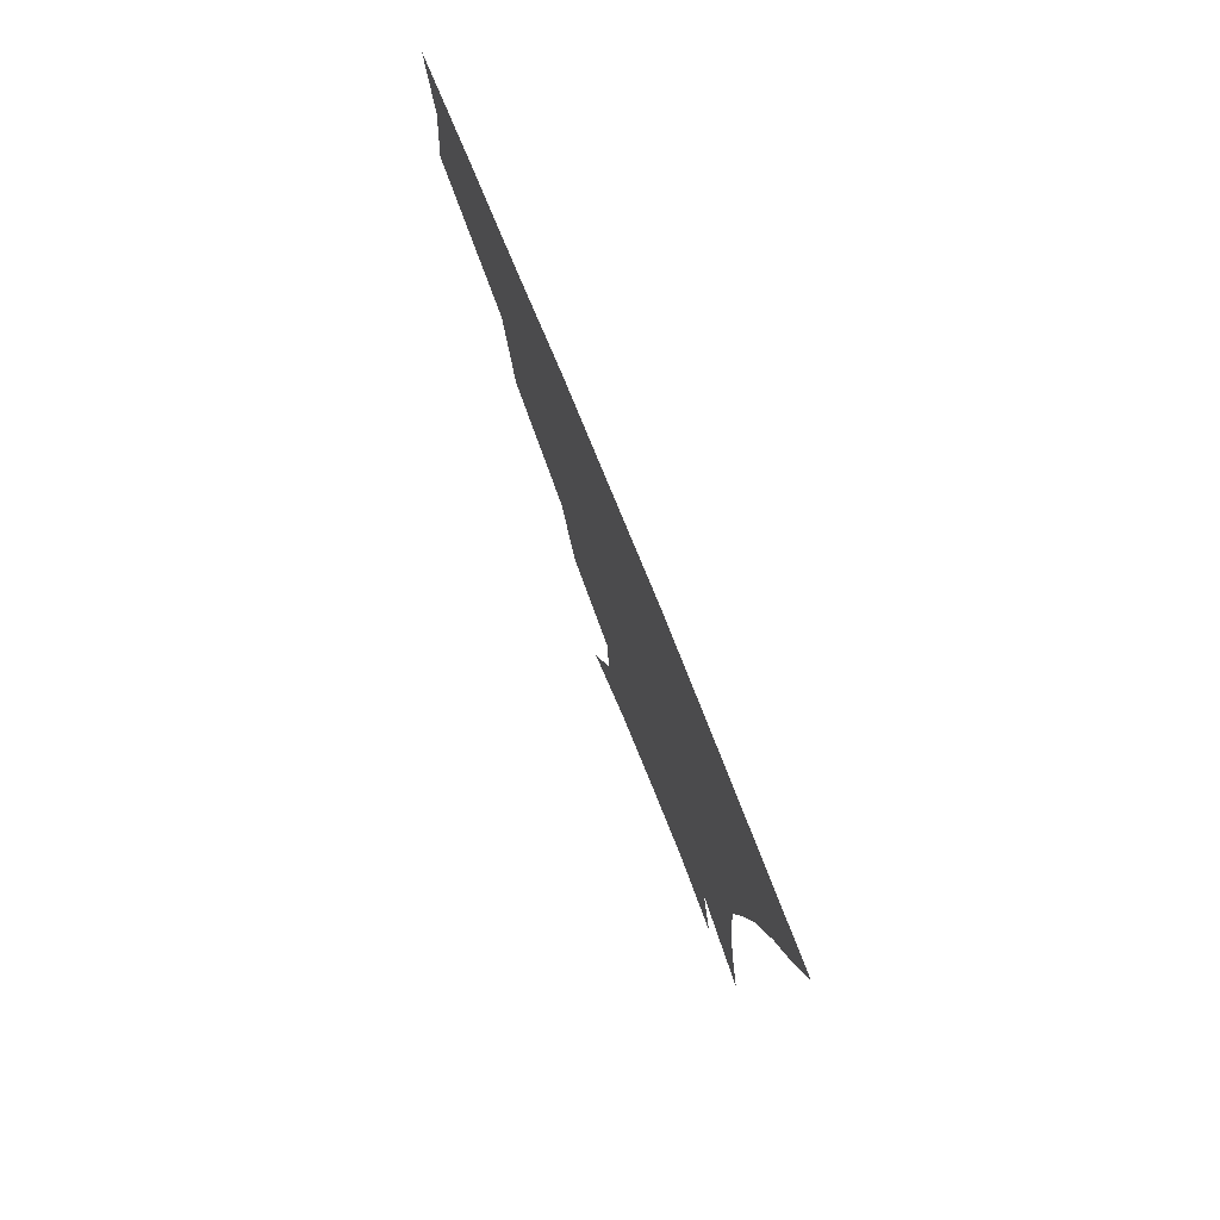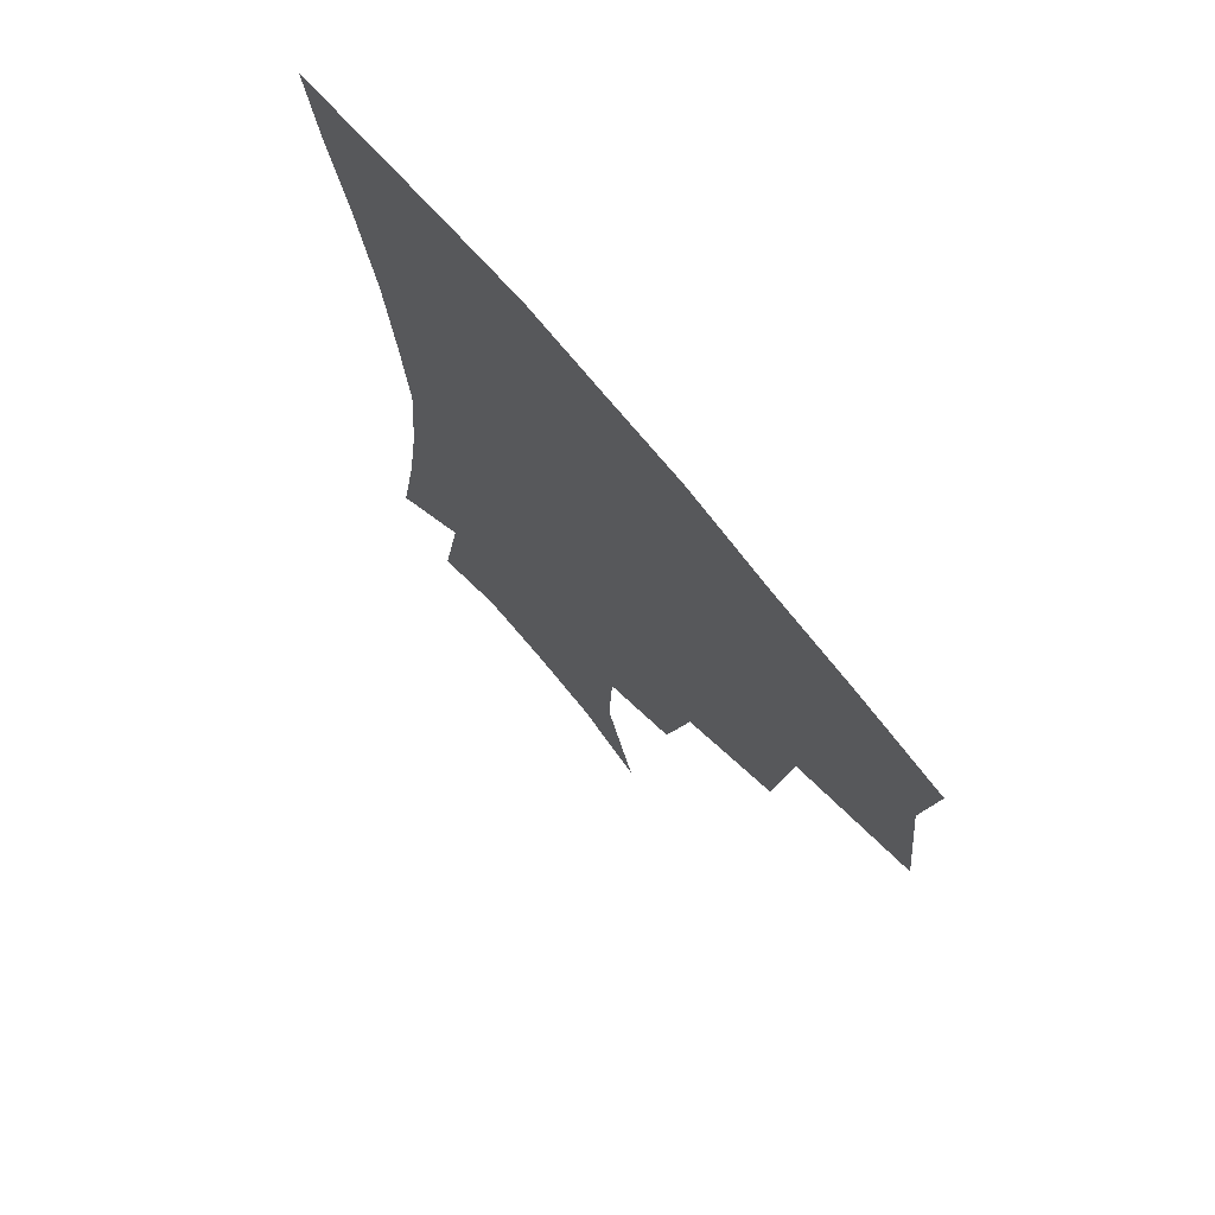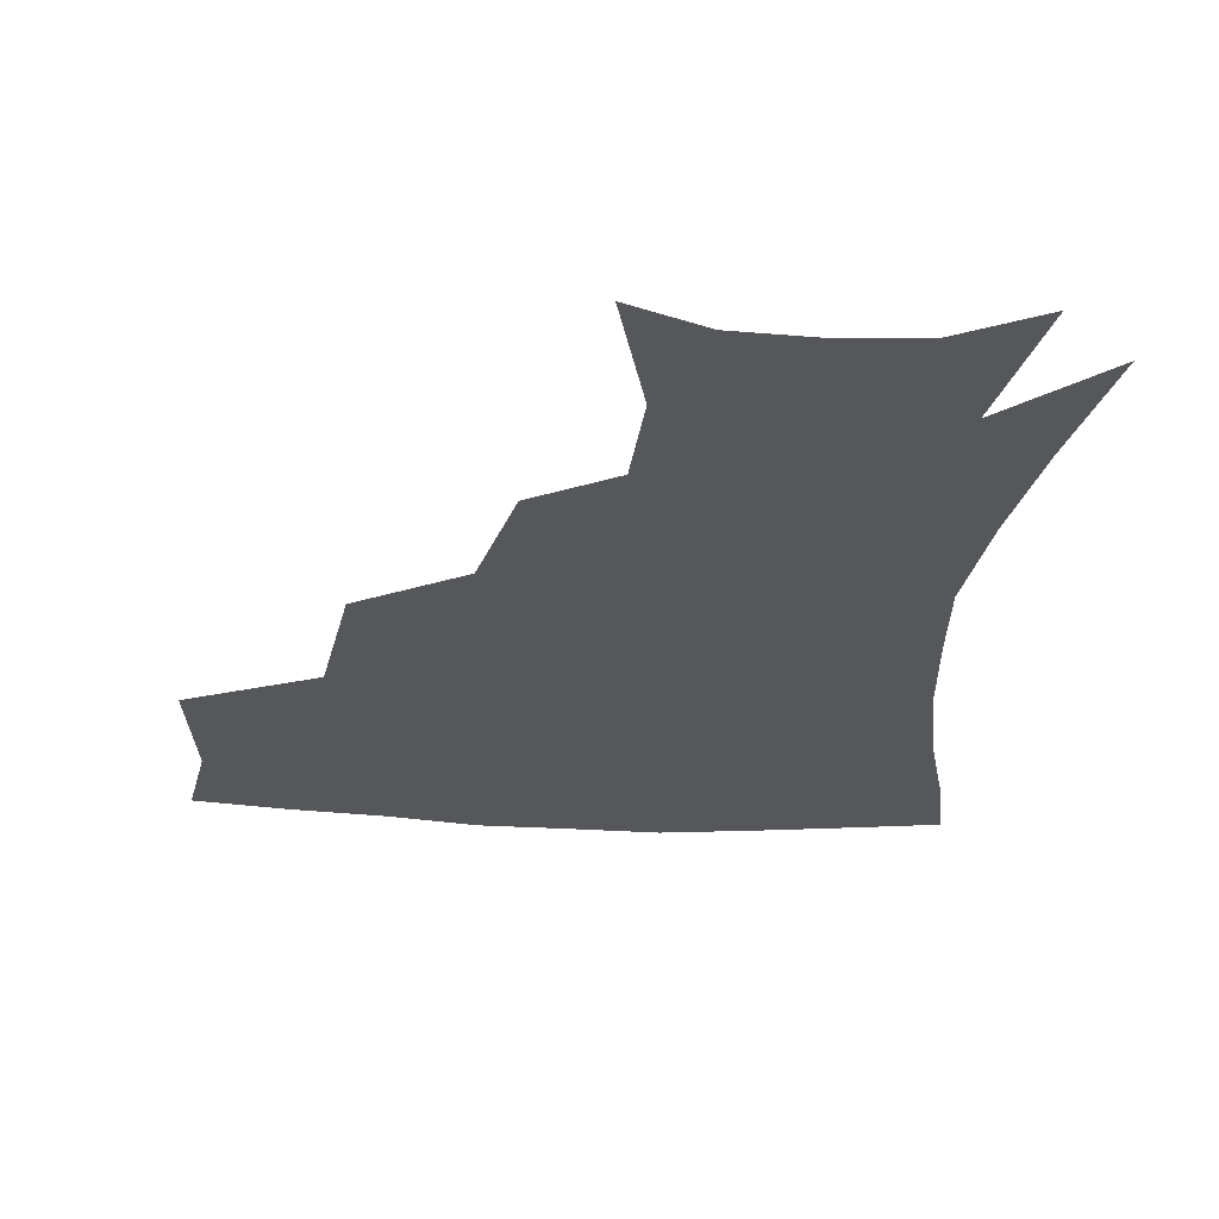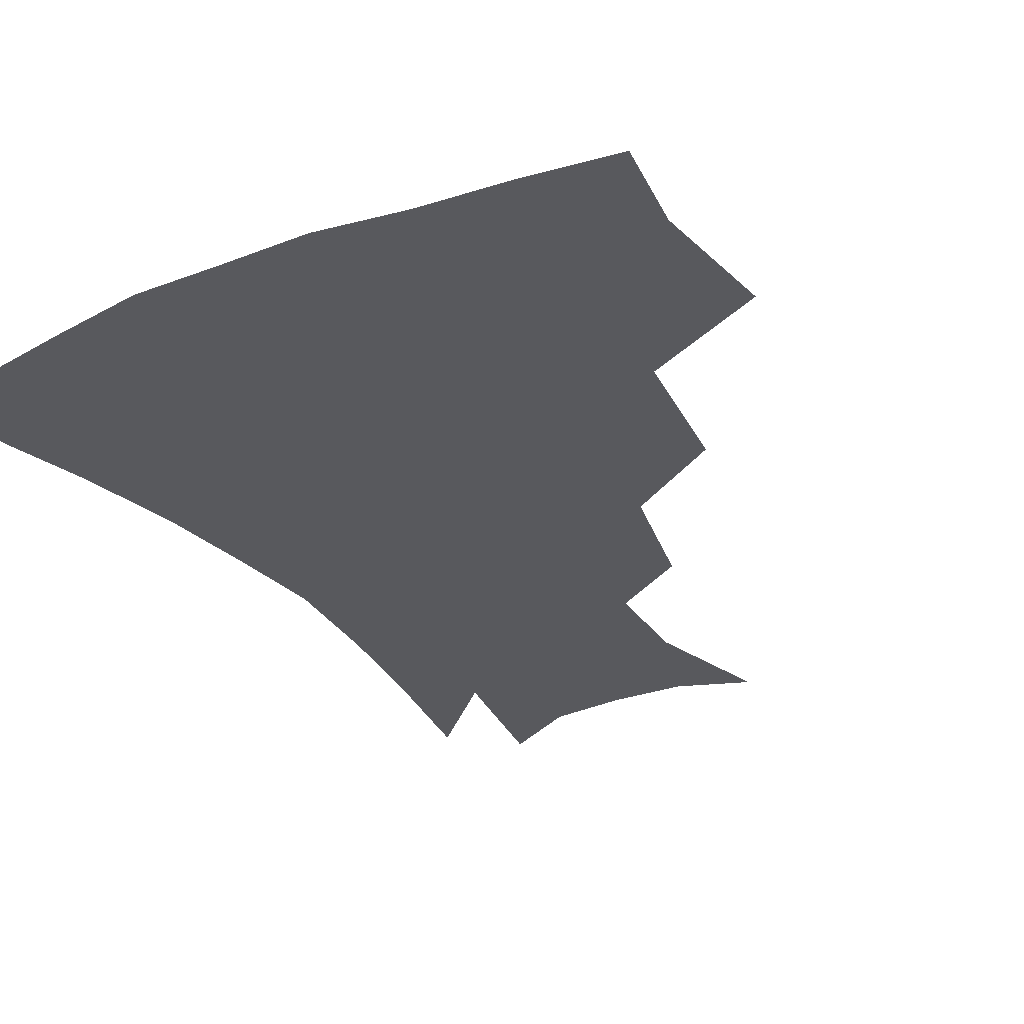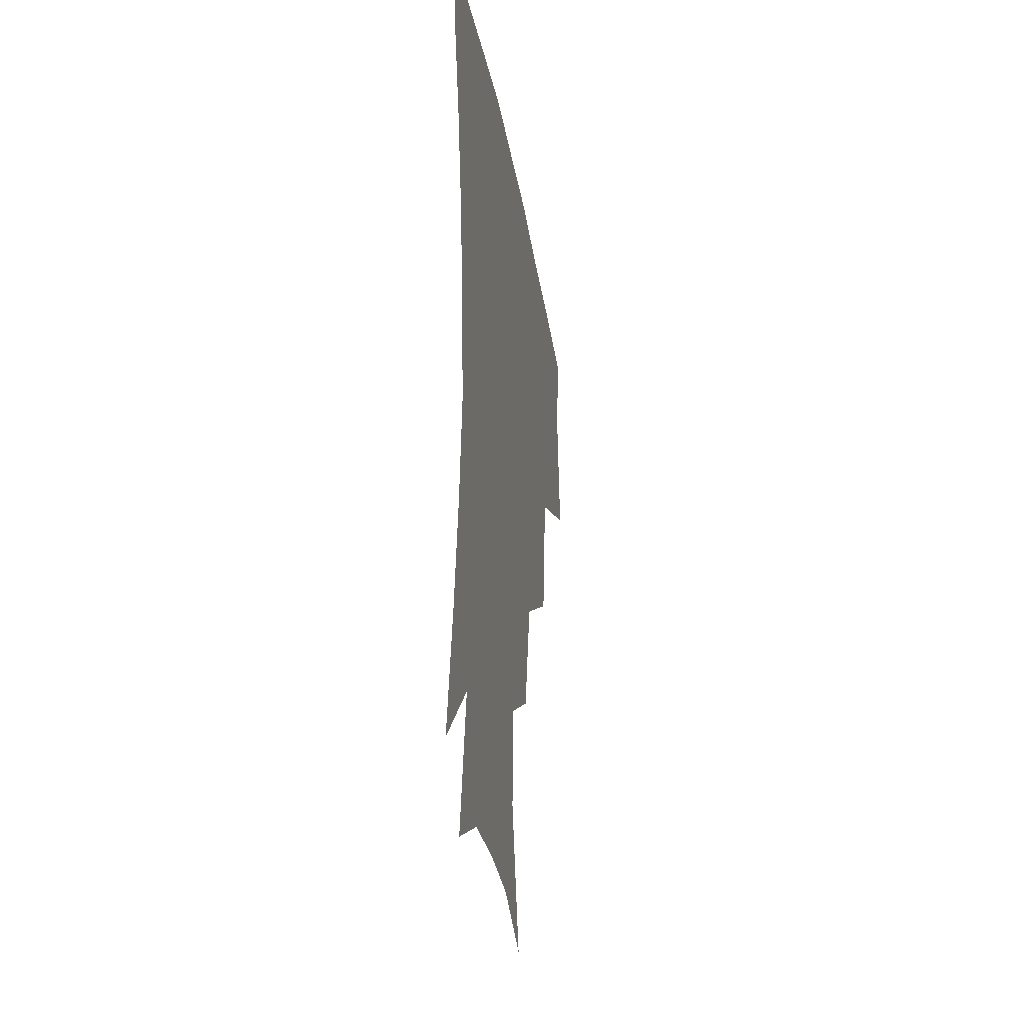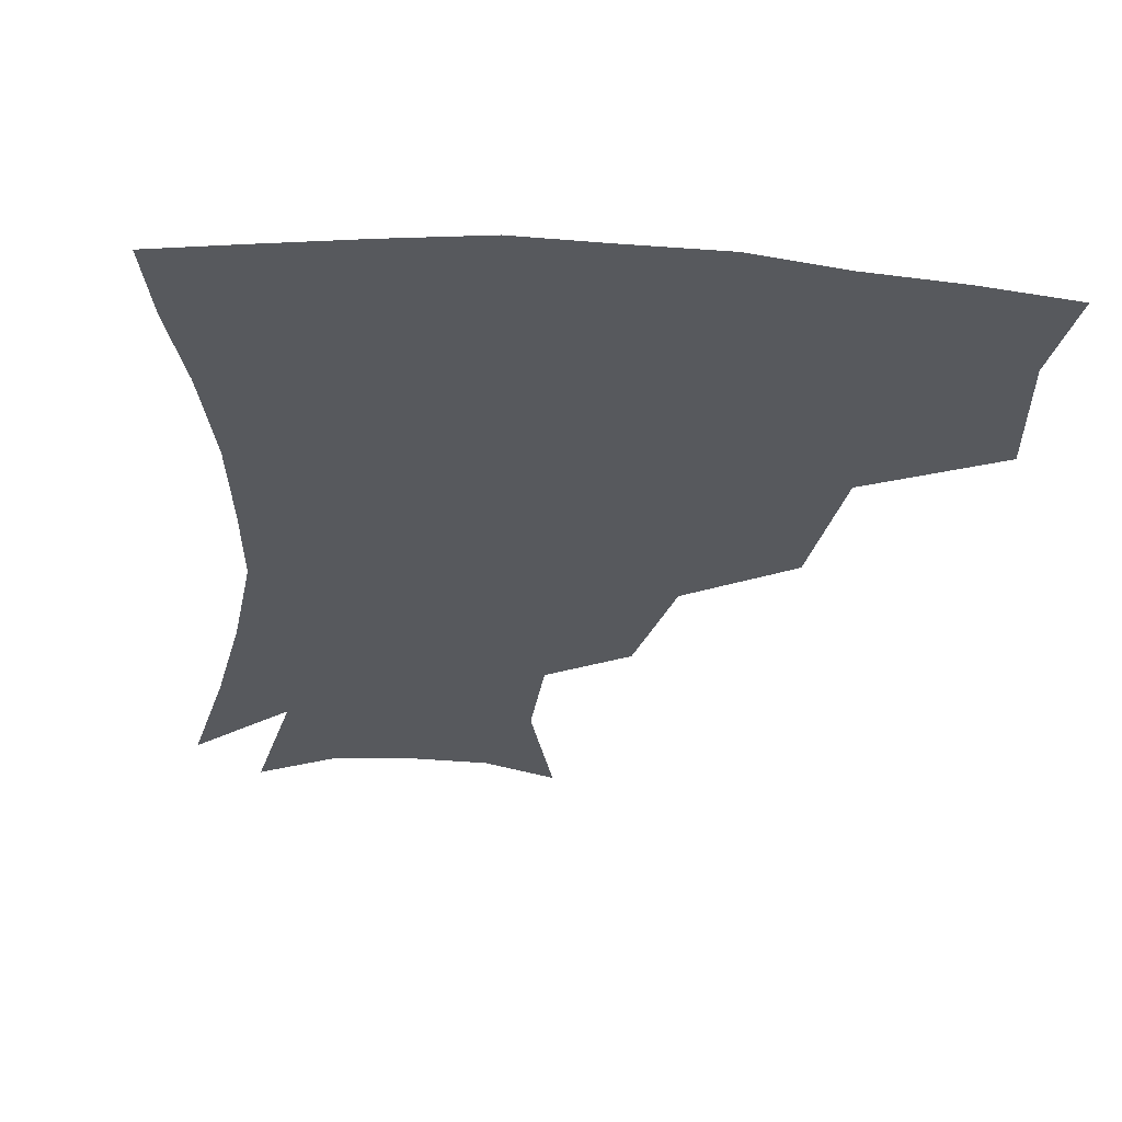
<metadata>
{"format":"obj","ext":"obj","renderer":"f3d","projection":"perspective","resolution":1024,"background":"white","views":[{"elev":79.8,"azim":67.7,"up":"+Y"},{"elev":72.1,"azim":-129.5,"up":"+Y"},{"elev":-26.8,"azim":-5.2,"up":"+Z"},{"elev":-30.1,"azim":-149.8,"up":"+Z"},{"elev":-32.0,"azim":99.3,"up":"+Y"},{"elev":-29.5,"azim":174.2,"up":"+Z"}]}
</metadata>
<code>
v 454.7 343 0
v 459.7 385.2 0
v 455.3 415.4 0
v 501.2 278.9 0
v 495.4 324.1 0
v 493.3 361.3 0
v 489.4 390.1 0
v 485 419.7 0
v 542.8 219.1 0
v 533.9 258.4 0
v 526.2 297.3 0
v 523.6 336.9 0
v 521 365.6 0
v 517.9 393.4 0
v 514.5 422.5 0
v 558.1 128.4 0
v 569.3 171 0
v 568 203.7 0
v 560.7 241.9 0
v 554.8 274.8 0
v 551.7 311.5 0
v 549.5 340.5 0
v 548.7 368.9 0
v 546.5 395.6 0
v 543.1 427.3 0
v 581.4 137.9 0
v 587.5 178.4 0
v 584.5 212.9 0
v 579.6 249.7 0
v 576.7 285.4 0
v 575.7 317.3 0
v 575.4 344.4 0
v 575.2 370 0
v 574.7 396.2 0
v 571.8 427.6 0
v 605.6 138.9 0
v 605.8 184.6 0
v 602.3 220.9 0
v 599.1 255.4 0
v 597.8 288.5 0
v 598.4 317.4 0
v 599.8 344.4 0
v 601.9 370.9 0
v 602 396.5 0
v 599.8 428.2 0
v 630.6 136.9 0
v 624.9 182 0
v 620.5 220.5 0
v 618.3 254.1 0
v 618.4 284.6 0
v 620.1 315.5 0
v 623.3 344.2 0
v 626.8 369.5 0
v 629.8 394.3 0
v 629.4 423.7 0
v 655.4 123.2 0
v 647.1 170.1 0
v 640 213.2 0
v 638.2 245.5 0
v 638.2 277.1 0
v 640.4 309.4 0
v 644.8 339 0
v 650.8 365.5 0
v 655.8 391.5 0
v 658.3 418.7 0
v 676 142.1 0
v 668.1 185 0
v 662.7 222.8 0
v 659.3 260.4 0
v 662.1 290.7 0
v 666 324.5 0
v 673 359.2 0
v 680.5 387.2 0
v 685.6 413.8 0
f 5 6 1
f 1 6 2
f 6 7 2
f 2 7 3
f 7 8 3
f 10 11 4
f 4 11 5
f 11 12 5
f 5 12 6
f 12 13 6
f 6 13 7
f 13 14 7
f 7 14 8
f 14 15 8
f 18 19 9
f 9 19 10
f 19 20 10
f 10 20 11
f 20 21 11
f 11 21 12
f 21 22 12
f 12 22 13
f 22 23 13
f 13 23 14
f 23 24 14
f 14 24 15
f 24 25 15
f 16 26 17
f 26 27 17
f 17 27 18
f 27 28 18
f 18 28 19
f 28 29 19
f 19 29 20
f 29 30 20
f 20 30 21
f 30 31 21
f 21 31 22
f 31 32 22
f 22 32 23
f 32 33 23
f 23 33 24
f 33 34 24
f 24 34 25
f 34 35 25
f 26 36 27
f 36 37 27
f 27 37 28
f 37 38 28
f 28 38 29
f 38 39 29
f 29 39 30
f 39 40 30
f 30 40 31
f 40 41 31
f 31 41 32
f 41 42 32
f 32 42 33
f 42 43 33
f 33 43 34
f 43 44 34
f 34 44 35
f 44 45 35
f 36 46 37
f 46 47 37
f 37 47 38
f 47 48 38
f 38 48 39
f 48 49 39
f 39 49 40
f 49 50 40
f 40 50 41
f 50 51 41
f 41 51 42
f 51 52 42
f 42 52 43
f 52 53 43
f 43 53 44
f 53 54 44
f 44 54 45
f 54 55 45
f 46 56 47
f 56 57 47
f 47 57 48
f 57 58 48
f 48 58 49
f 58 59 49
f 49 59 50
f 59 60 50
f 50 60 51
f 60 61 51
f 51 61 52
f 61 62 52
f 52 62 53
f 62 63 53
f 53 63 54
f 63 64 54
f 54 64 55
f 64 65 55
f 57 66 58
f 66 67 58
f 58 67 59
f 67 68 59
f 59 68 60
f 68 69 60
f 60 69 61
f 69 70 61
f 61 70 62
f 70 71 62
f 62 71 63
f 71 72 63
f 63 72 64
f 72 73 64
f 64 73 65
f 73 74 65

</code>
